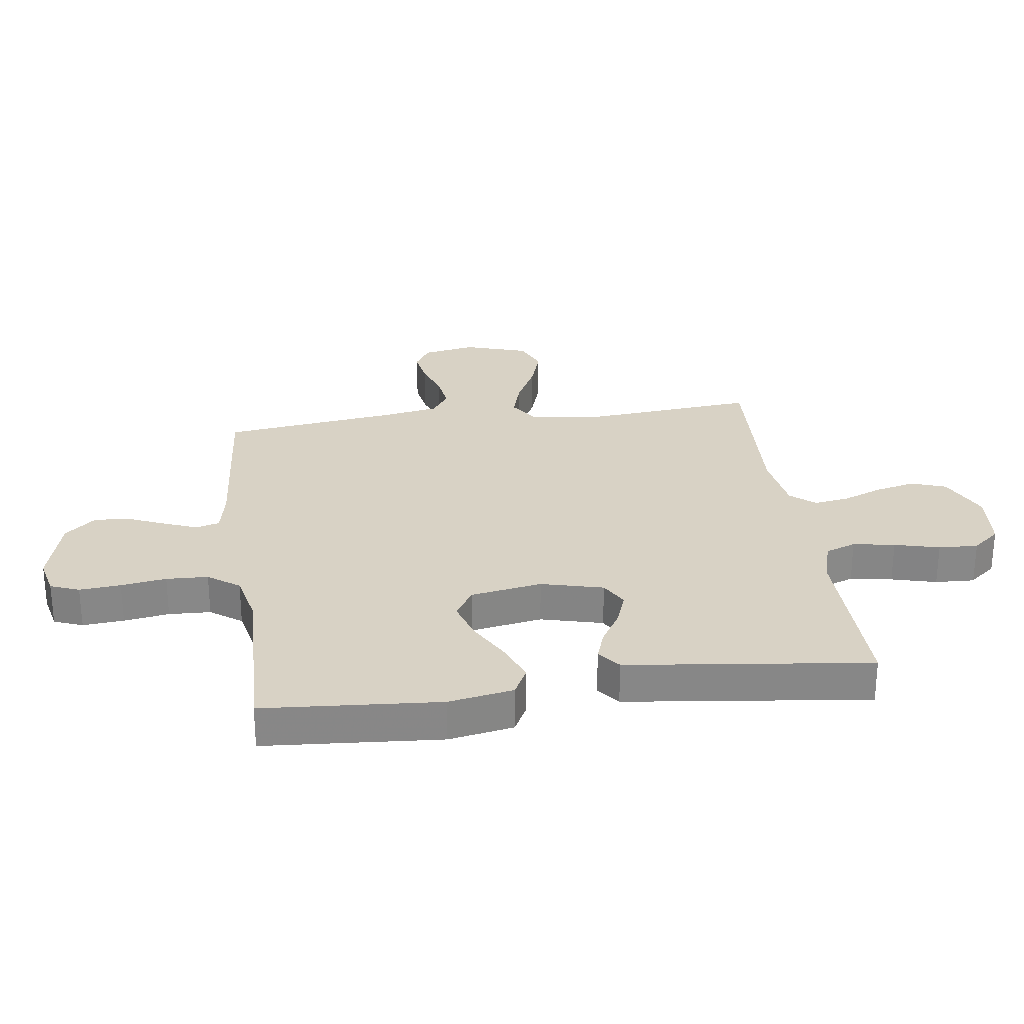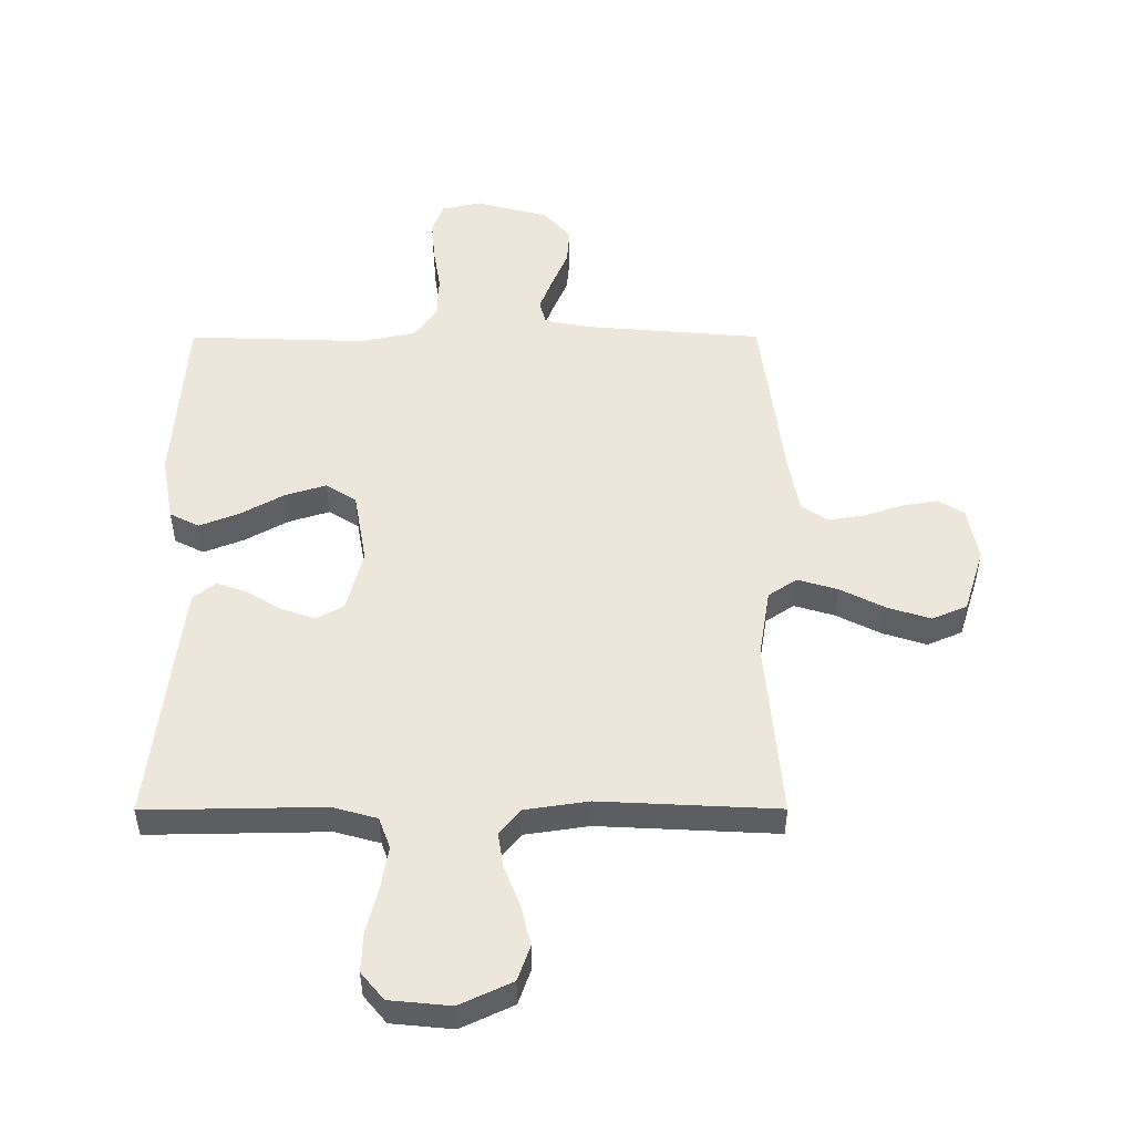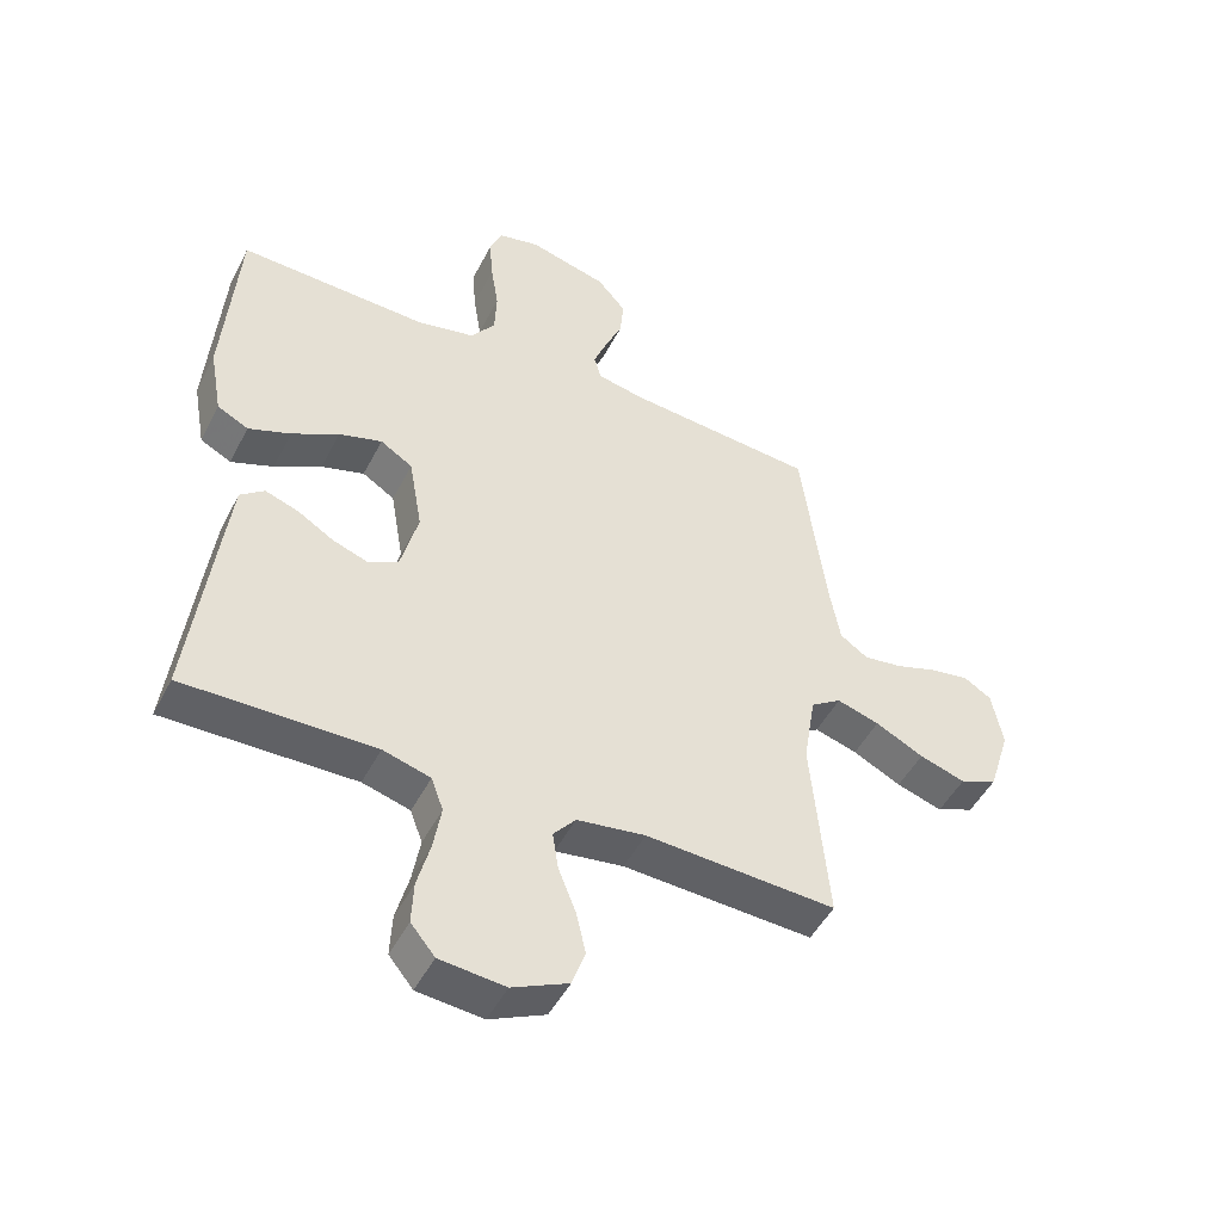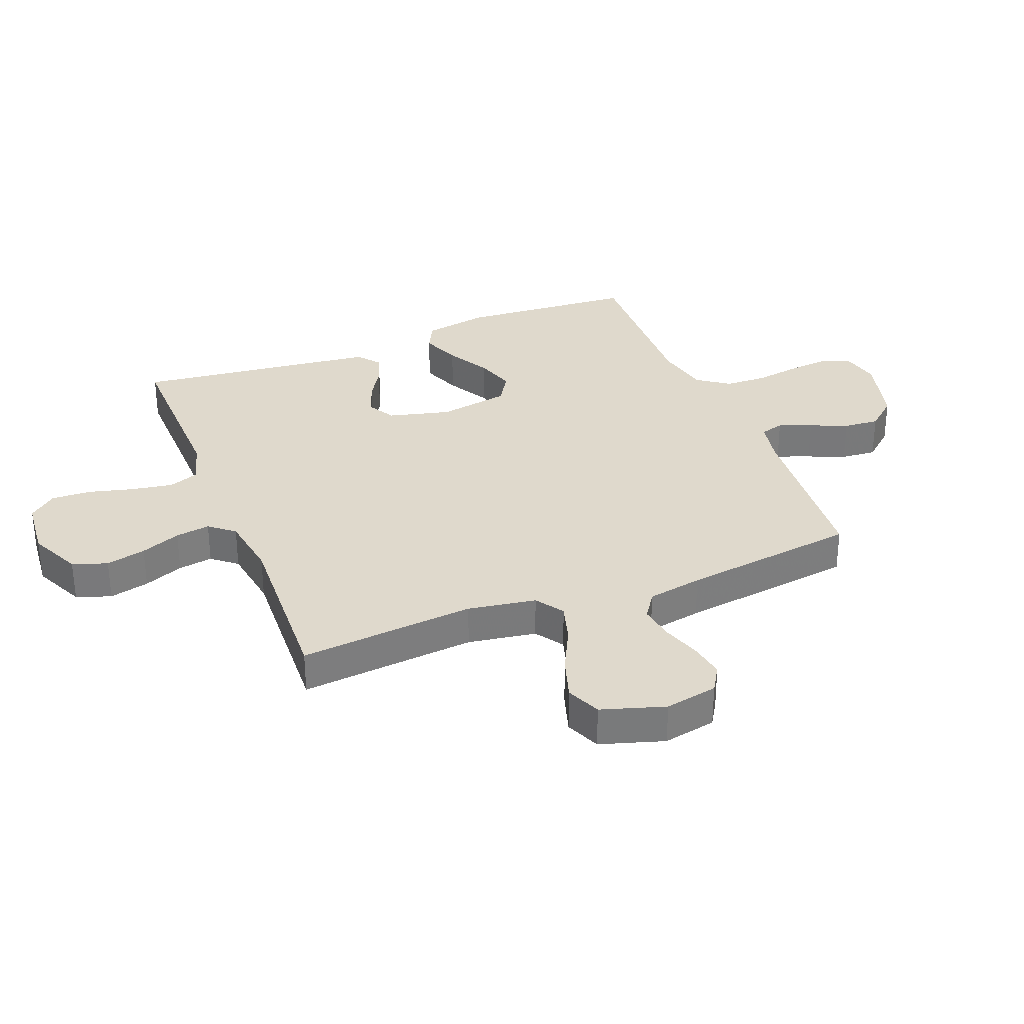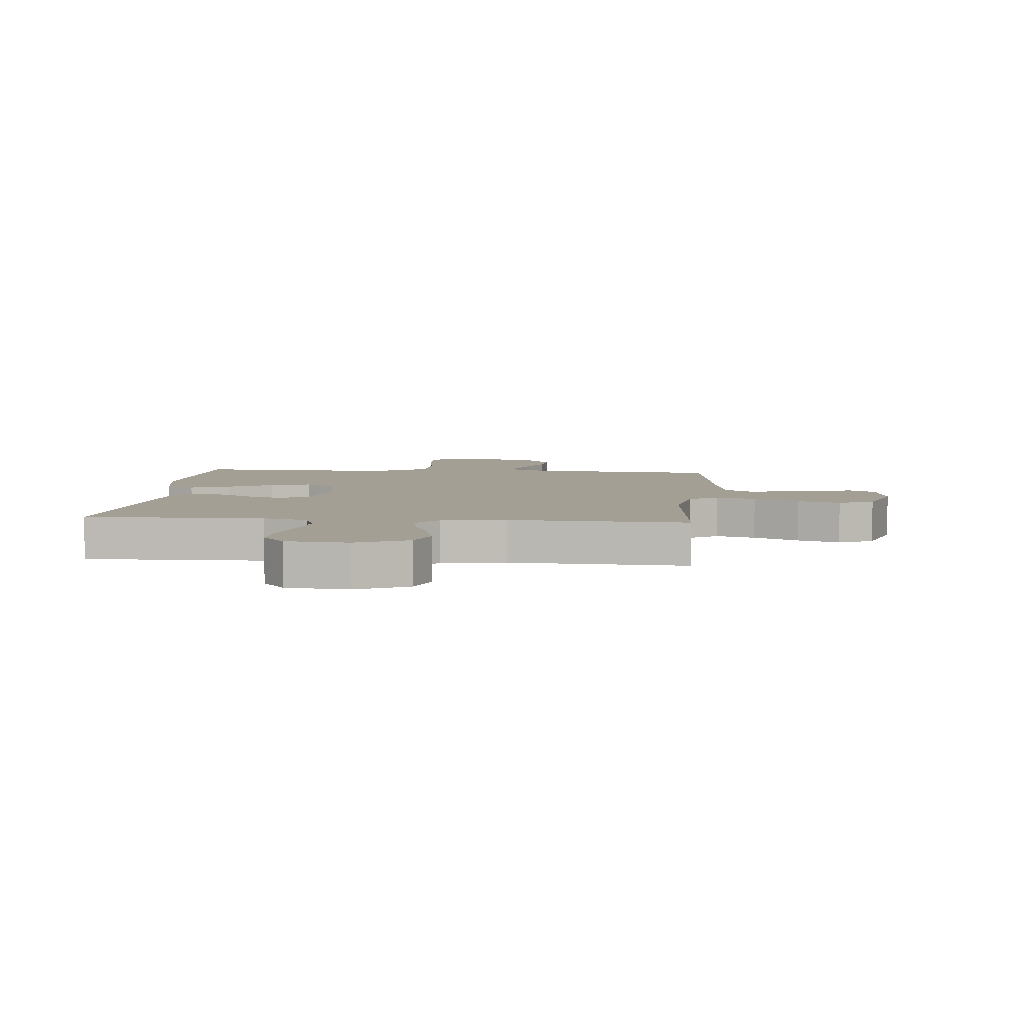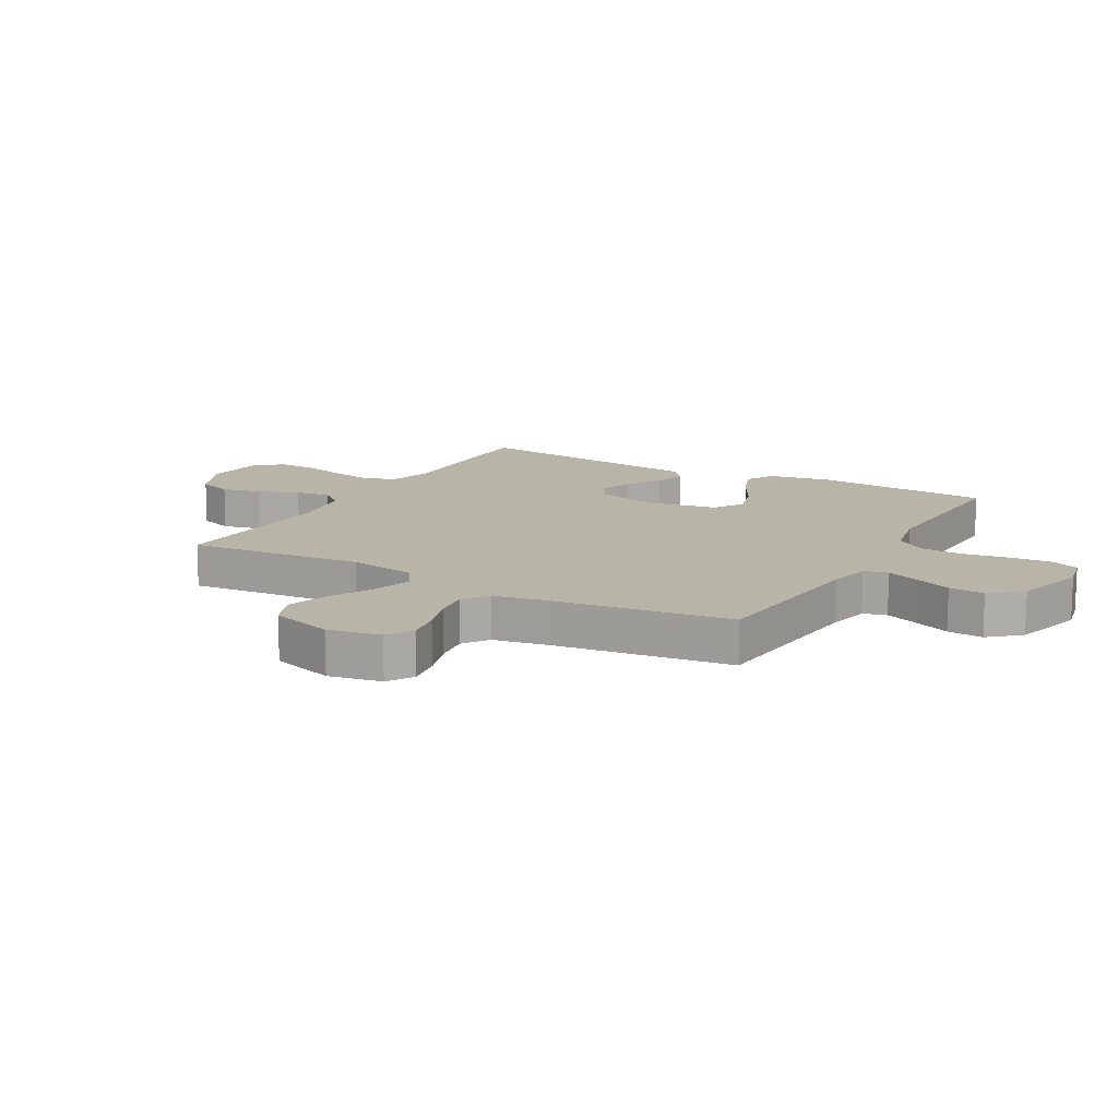
<metadata>
{"format":"obj","ext":"obj","renderer":"f3d","projection":"perspective","resolution":1024,"background":"white","views":[{"elev":27.7,"azim":82.2,"up":"+Y"},{"elev":51.3,"azim":179.9,"up":"+Y"},{"elev":-48.4,"azim":153.6,"up":"+Z"},{"elev":32.3,"azim":-111.7,"up":"+Y"},{"elev":5.6,"azim":-174.7,"up":"+Y"},{"elev":13.3,"azim":-60.5,"up":"+Y"}]}
</metadata>
<code>
v 0.5 0.07 -0.5
v 0.2 0.07 -0.495
v 0.125 0.07 -0.516
v 0.106 0.07 -0.568
v 0.118 0.07 -0.639
v 0.138 0.07 -0.715
v 0.141 0.07 -0.782
v 0.103 0.07 -0.828
v 0 0.07 -0.838
v -0.088 0.07 -0.797
v -0.109 0.07 -0.738
v -0.093 0.07 -0.67
v -0.066 0.07 -0.602
v -0.057 0.07 -0.543
v -0.092 0.07 -0.501
v -0.2 0.07 -0.485
v -0.5 0.07 -0.5
v -0.473 0.07 -0.2
v -0.492 0.07 -0.084
v -0.54 0.07 -0.052
v -0.607 0.07 -0.072
v -0.683 0.07 -0.11
v -0.755 0.07 -0.133
v -0.814 0.07 -0.108
v -0.848 0.07 0
v -0.831 0.07 0.09
v -0.787 0.07 0.117
v -0.727 0.07 0.107
v -0.661 0.07 0.085
v -0.6 0.07 0.076
v -0.556 0.07 0.106
v -0.539 0.07 0.2
v -0.5 0.07 0.5
v -0.2 0.07 0.525
v -0.126 0.07 0.54
v -0.115 0.07 0.58
v -0.137 0.07 0.636
v -0.164 0.07 0.699
v -0.169 0.07 0.76
v -0.124 0.07 0.812
v 0 0.07 0.845
v 0.066 0.07 0.83
v 0.085 0.07 0.781
v 0.079 0.07 0.711
v 0.067 0.07 0.634
v 0.07 0.07 0.563
v 0.108 0.07 0.51
v 0.2 0.07 0.49
v 0.5 0.07 0.5
v 0.522 0.07 0.2
v 0.502 0.07 0.09
v 0.453 0.07 0.065
v 0.386 0.07 0.091
v 0.312 0.07 0.132
v 0.244 0.07 0.153
v 0.193 0.07 0.121
v 0.172 0.07 0
v 0.199 0.07 -0.105
v 0.245 0.07 -0.131
v 0.302 0.07 -0.111
v 0.36 0.07 -0.076
v 0.412 0.07 -0.058
v 0.45 0.07 -0.088
v 0.464 0.07 -0.2
v 0.5 0 -0.5
v 0.2 0 -0.495
v 0.125 0 -0.516
v 0.106 0 -0.568
v 0.118 0 -0.639
v 0.138 0 -0.715
v 0.141 0 -0.782
v 0.103 0 -0.828
v 0 0 -0.838
v -0.088 0 -0.797
v -0.109 0 -0.738
v -0.093 0 -0.67
v -0.066 0 -0.602
v -0.057 0 -0.543
v -0.092 0 -0.501
v -0.2 0 -0.485
v -0.5 0 -0.5
v -0.473 0 -0.2
v -0.492 0 -0.084
v -0.54 0 -0.052
v -0.607 0 -0.072
v -0.683 0 -0.11
v -0.755 0 -0.133
v -0.814 0 -0.108
v -0.848 0 0
v -0.831 0 0.09
v -0.787 0 0.117
v -0.727 0 0.107
v -0.661 0 0.085
v -0.6 0 0.076
v -0.556 0 0.106
v -0.539 0 0.2
v -0.5 0 0.5
v -0.2 0 0.525
v -0.126 0 0.54
v -0.115 0 0.58
v -0.137 0 0.636
v -0.164 0 0.699
v -0.169 0 0.76
v -0.124 0 0.812
v 0 0 0.845
v 0.066 0 0.83
v 0.085 0 0.781
v 0.079 0 0.711
v 0.067 0 0.634
v 0.07 0 0.563
v 0.108 0 0.51
v 0.2 0 0.49
v 0.5 0 0.5
v 0.522 0 0.2
v 0.502 0 0.09
v 0.453 0 0.065
v 0.386 0 0.091
v 0.312 0 0.132
v 0.244 0 0.153
v 0.193 0 0.121
v 0.172 0 0
v 0.199 0 -0.105
v 0.245 0 -0.131
v 0.302 0 -0.111
v 0.36 0 -0.076
v 0.412 0 -0.058
v 0.45 0 -0.088
v 0.464 0 -0.2
f 63 64 1 2
f 60 61 62 63
f 59 60 63 2
f 58 59 2 3
f 57 58 3 4
f 51 52 53 54
f 51 54 55
f 48 49 50 51
f 47 48 51 55
f 46 47 55 56
f 42 43 44 45
f 40 41 42 45
f 40 45 46
f 37 38 39 40
f 36 37 40 46
f 35 36 46 56
f 32 33 34
f 31 32 34 35
f 26 27 28 29
f 26 29 30
f 25 26 30
f 24 25 30
f 21 22 23 24
f 20 21 24 30
f 19 20 30 31
f 16 17 18
f 15 16 18 19
f 10 11 12 13
f 10 13 14
f 9 10 14
f 8 9 14
f 5 6 7 8
f 4 5 8 14
f 57 4 14 15
f 31 35 56 57
f 15 19 31 57
f 66 65 128 127
f 127 126 125 124
f 66 127 124 123
f 67 66 123 122
f 68 67 122 121
f 118 117 116 115
f 119 118 115
f 115 114 113 112
f 119 115 112 111
f 120 119 111 110
f 109 108 107 106
f 109 106 105 104
f 110 109 104
f 104 103 102 101
f 110 104 101 100
f 120 110 100 99
f 98 97 96
f 99 98 96 95
f 93 92 91 90
f 94 93 90
f 94 90 89
f 94 89 88
f 88 87 86 85
f 94 88 85 84
f 95 94 84 83
f 82 81 80
f 83 82 80 79
f 77 76 75 74
f 78 77 74
f 78 74 73
f 78 73 72
f 72 71 70 69
f 78 72 69 68
f 79 78 68 121
f 121 120 99 95
f 121 95 83 79
f 1 65 66 2
f 2 66 67 3
f 3 67 68 4
f 4 68 69 5
f 5 69 70 6
f 6 70 71 7
f 7 71 72 8
f 8 72 73 9
f 9 73 74 10
f 10 74 75 11
f 11 75 76 12
f 12 76 77 13
f 13 77 78 14
f 14 78 79 15
f 15 79 80 16
f 16 80 81 17
f 17 81 82 18
f 18 82 83 19
f 19 83 84 20
f 20 84 85 21
f 21 85 86 22
f 22 86 87 23
f 23 87 88 24
f 24 88 89 25
f 25 89 90 26
f 26 90 91 27
f 27 91 92 28
f 28 92 93 29
f 29 93 94 30
f 30 94 95 31
f 31 95 96 32
f 32 96 97 33
f 33 97 98 34
f 34 98 99 35
f 35 99 100 36
f 36 100 101 37
f 37 101 102 38
f 38 102 103 39
f 39 103 104 40
f 40 104 105 41
f 41 105 106 42
f 42 106 107 43
f 43 107 108 44
f 44 108 109 45
f 45 109 110 46
f 46 110 111 47
f 47 111 112 48
f 48 112 113 49
f 49 113 114 50
f 50 114 115 51
f 51 115 116 52
f 52 116 117 53
f 53 117 118 54
f 54 118 119 55
f 55 119 120 56
f 56 120 121 57
f 57 121 122 58
f 58 122 123 59
f 59 123 124 60
f 60 124 125 61
f 61 125 126 62
f 62 126 127 63
f 63 127 128 64
f 64 128 65 1

</code>
